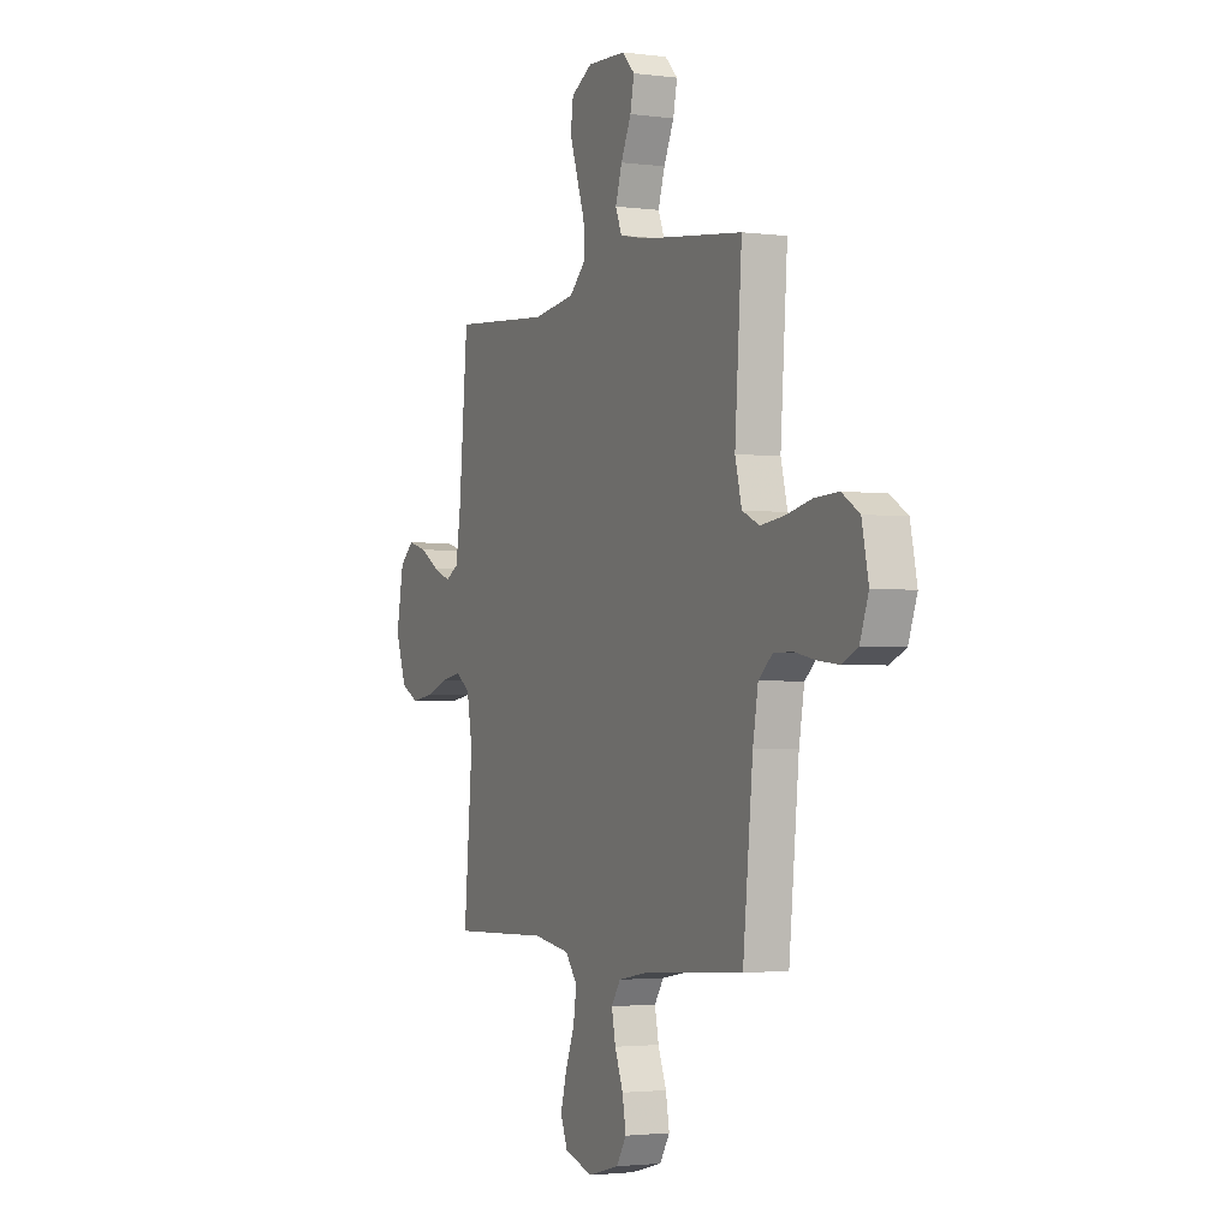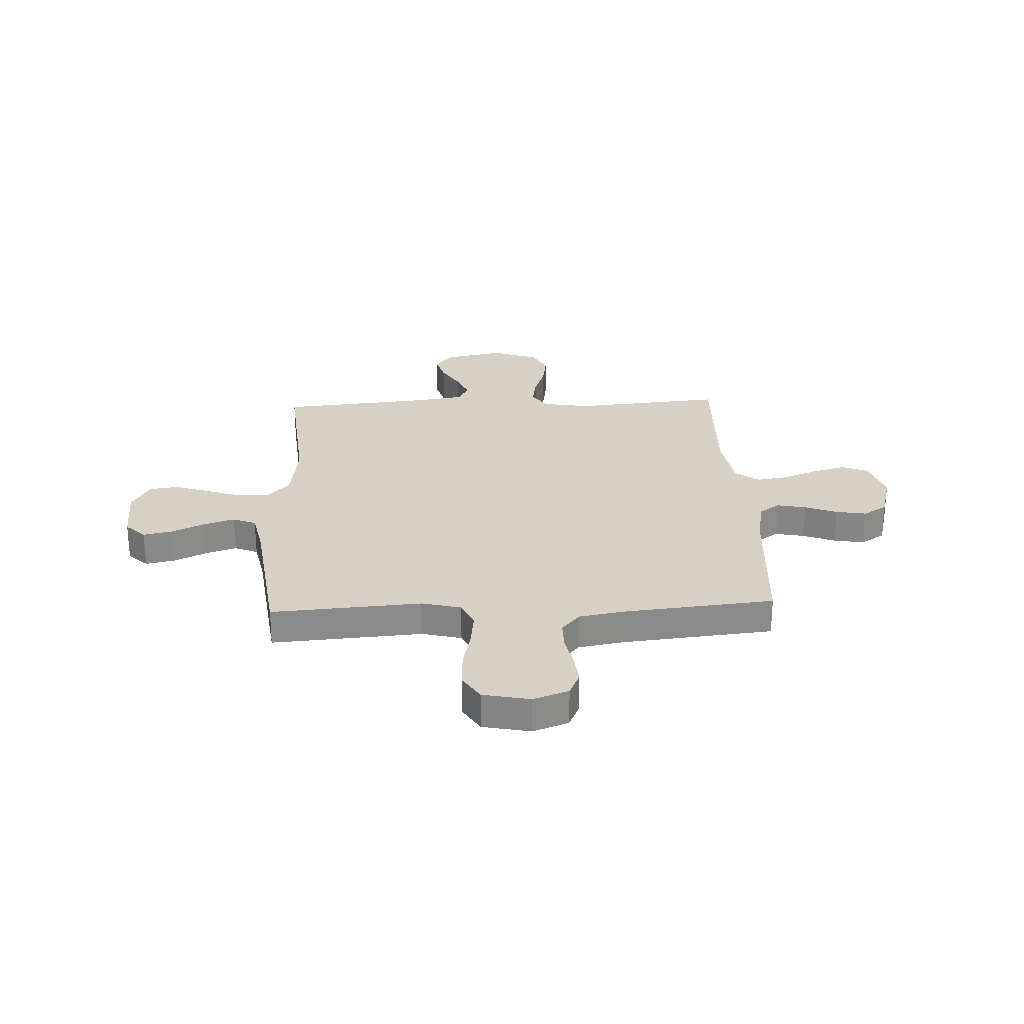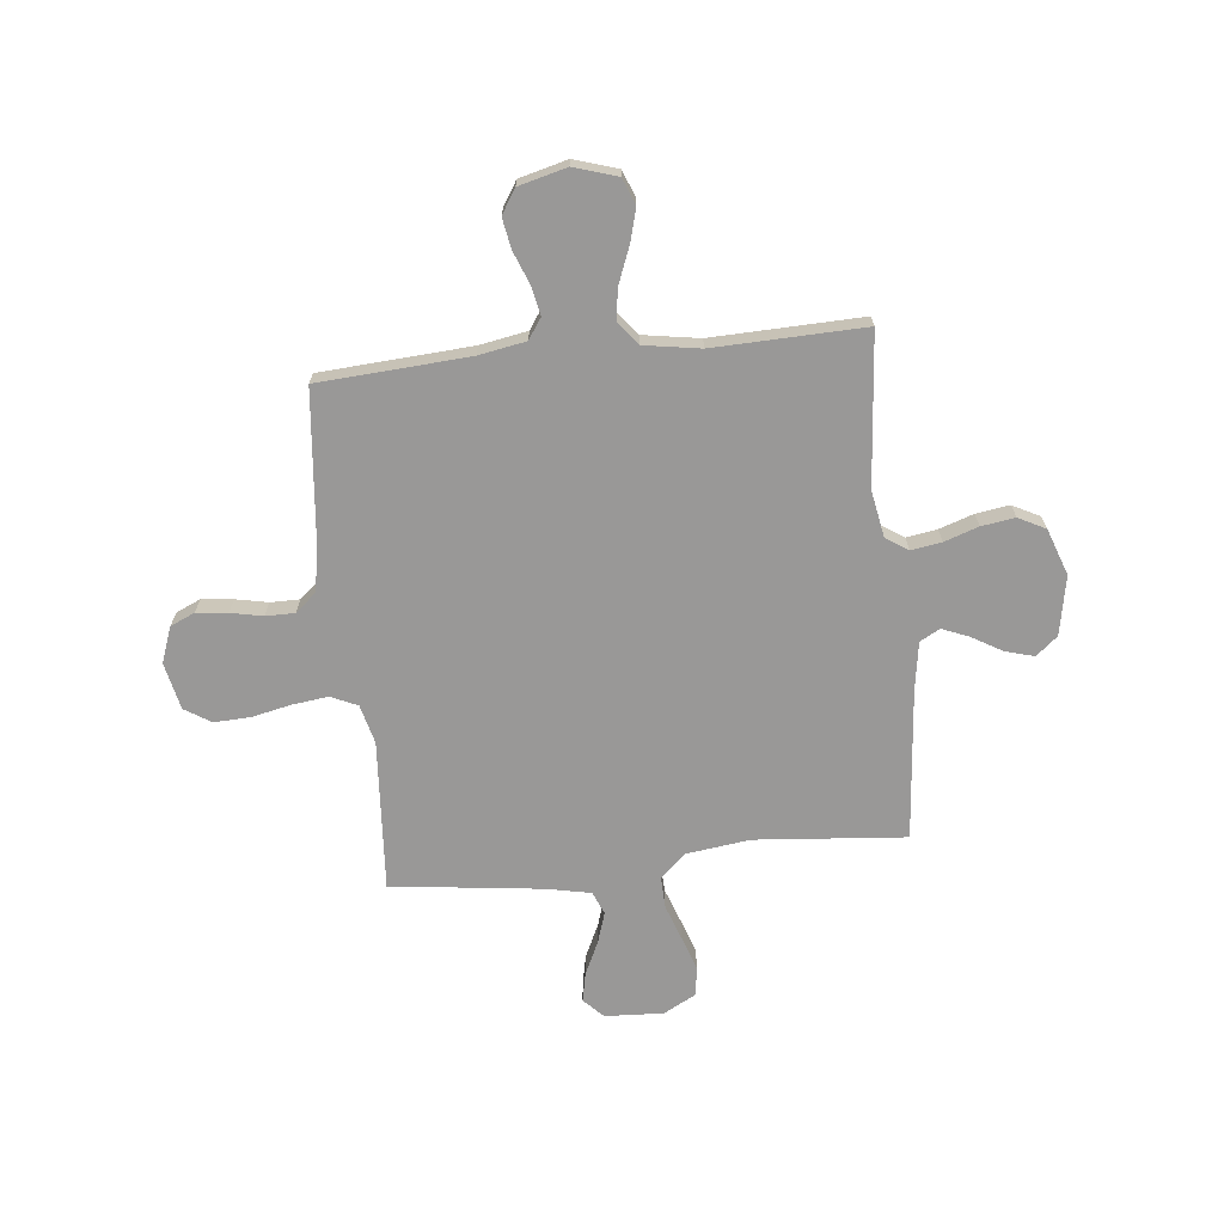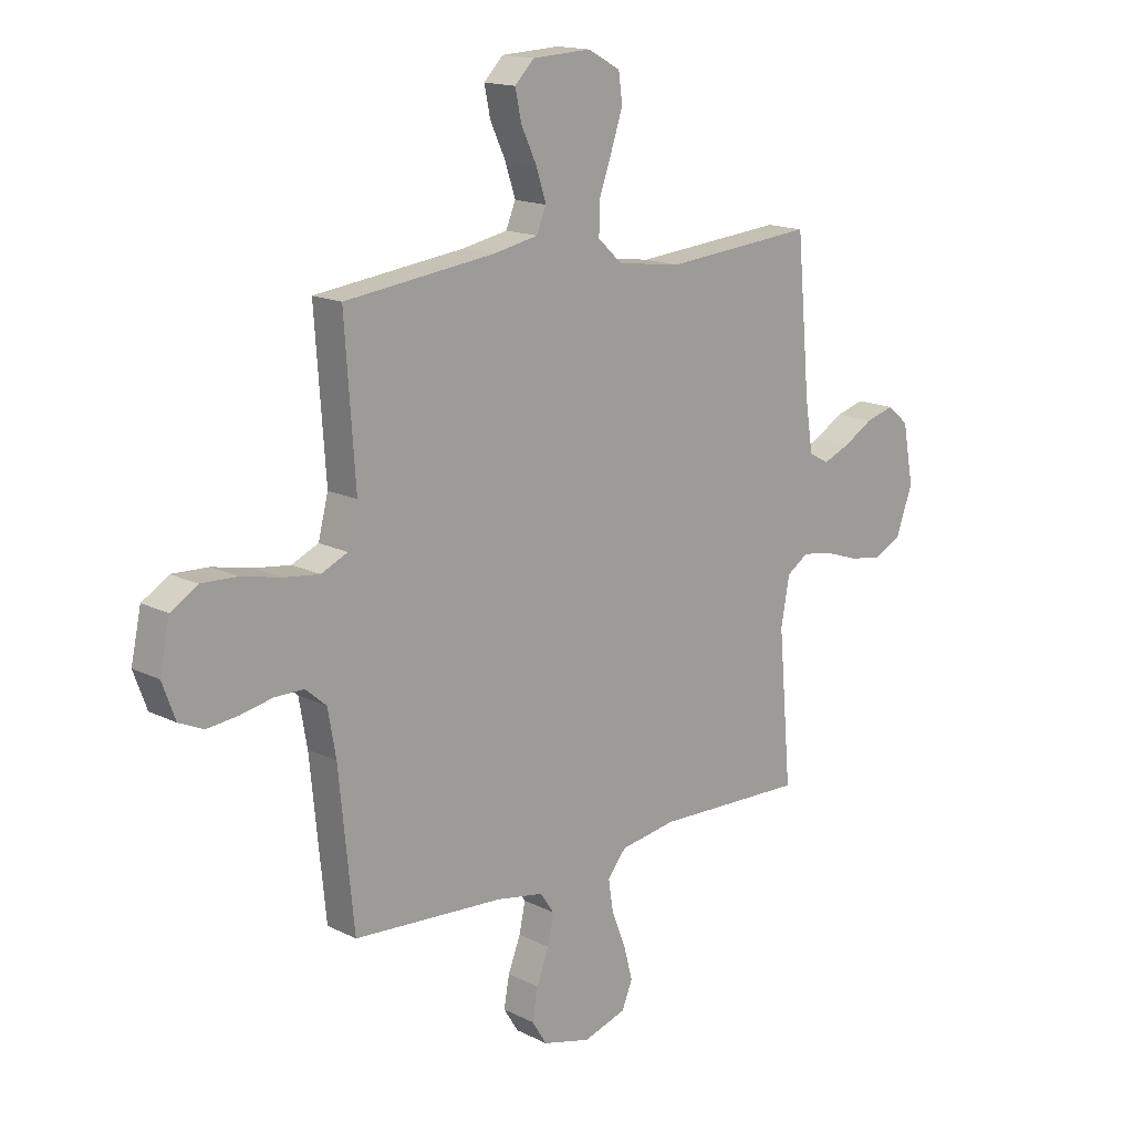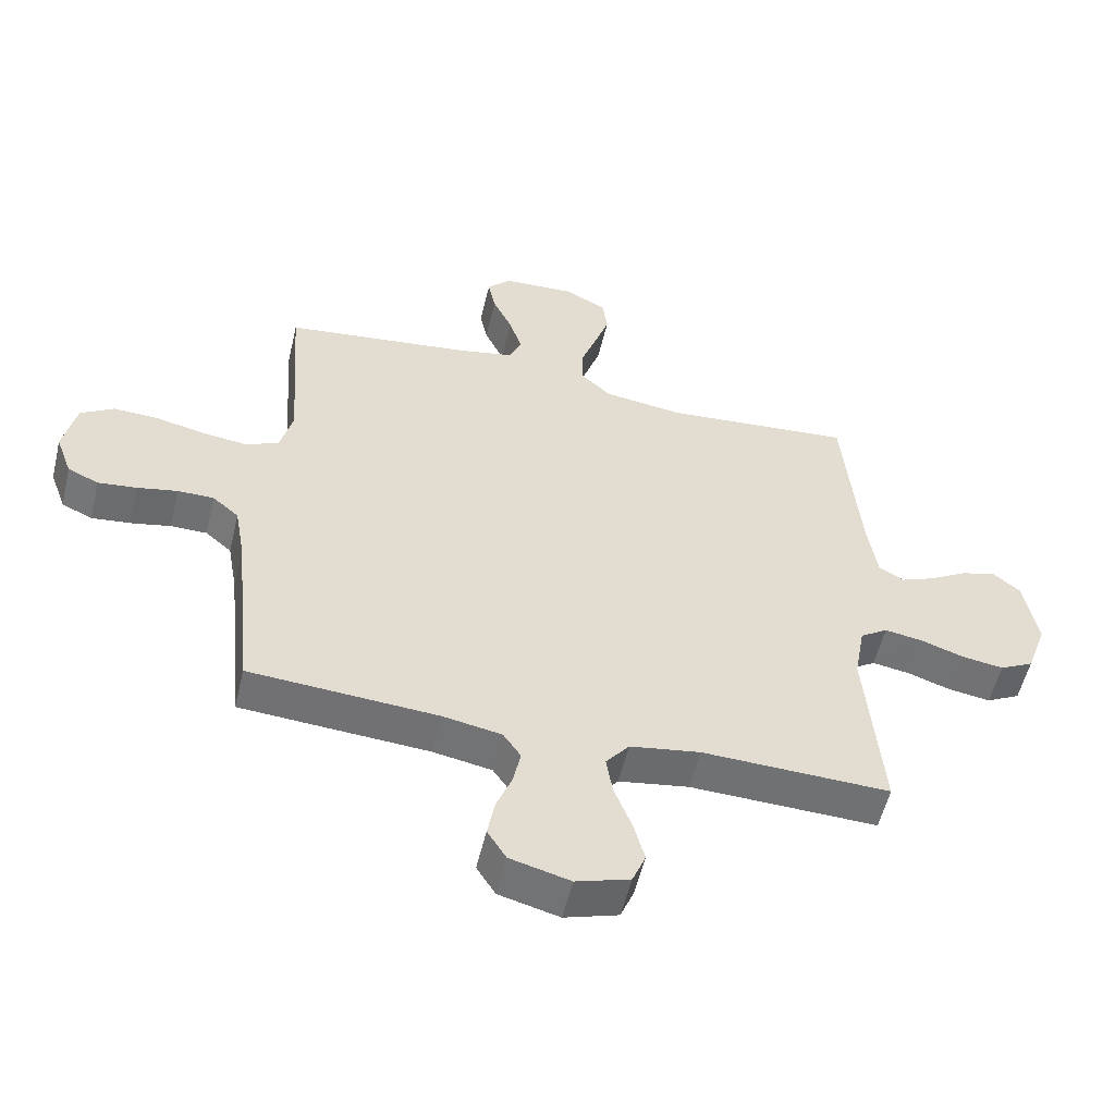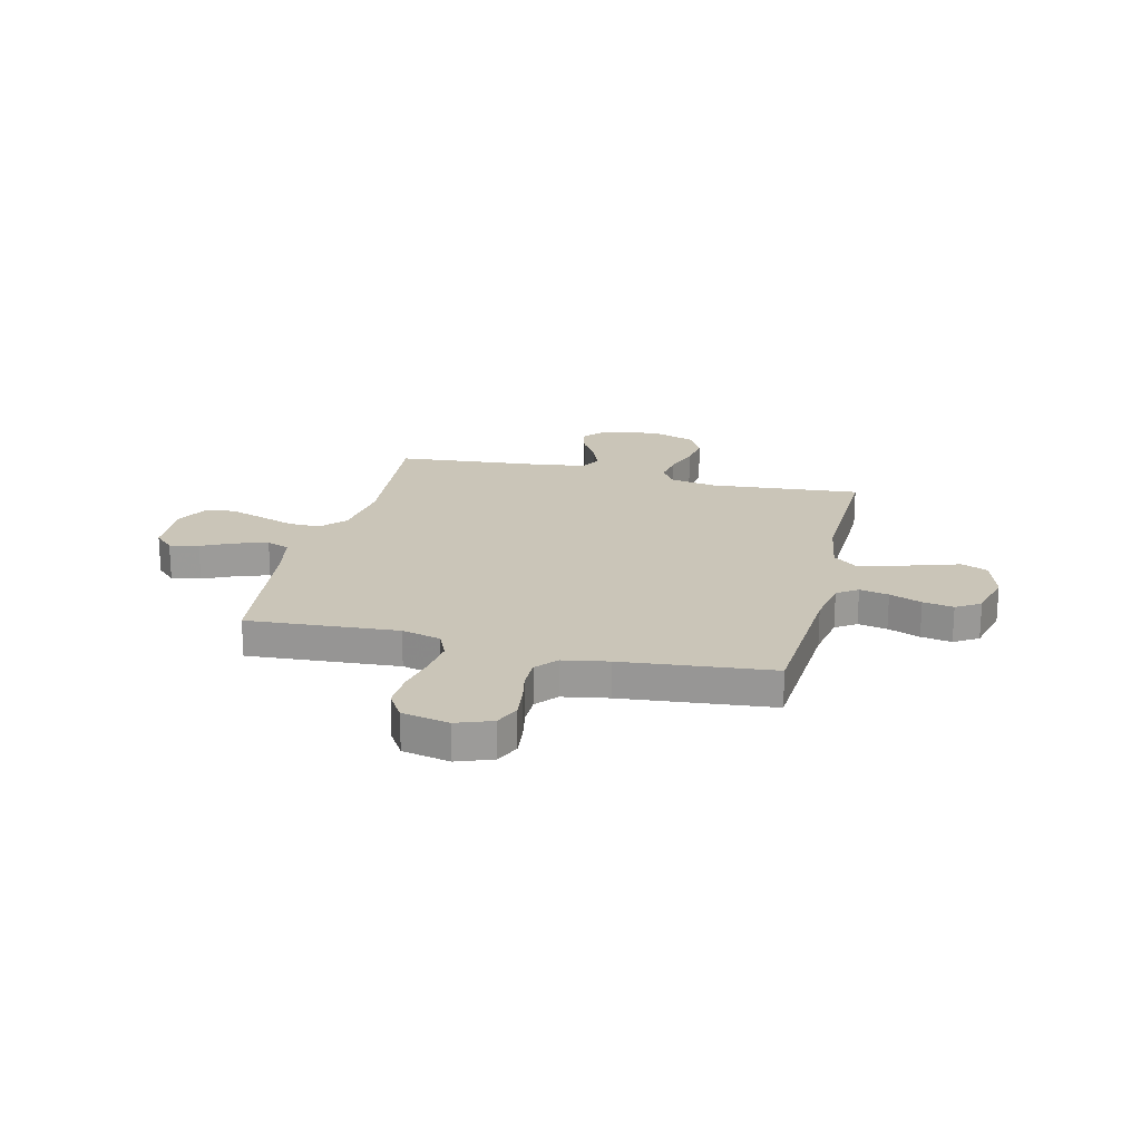
<metadata>
{"format":"obj","ext":"obj","renderer":"f3d","projection":"perspective","resolution":1024,"background":"white","views":[{"elev":-2.4,"azim":65.3,"up":"+Z"},{"elev":26.8,"azim":87.4,"up":"+Y"},{"elev":-68.7,"azim":-174.0,"up":"+Y"},{"elev":15.6,"azim":136.3,"up":"+Z"},{"elev":-54.9,"azim":166.6,"up":"+Z"},{"elev":20.5,"azim":103.6,"up":"+Y"}]}
</metadata>
<code>
v 0.5 0.07 -0.5
v 0.2 0.07 -0.52
v 0.106 0.07 -0.537
v 0.078 0.07 -0.578
v 0.09 0.07 -0.636
v 0.115 0.07 -0.7
v 0.126 0.07 -0.761
v 0.096 0.07 -0.809
v 0 0.07 -0.834
v -0.086 0.07 -0.807
v -0.107 0.07 -0.755
v -0.089 0.07 -0.689
v -0.061 0.07 -0.618
v -0.051 0.07 -0.555
v -0.088 0.07 -0.509
v -0.2 0.07 -0.491
v -0.5 0.07 -0.5
v -0.474 0.07 -0.2
v -0.491 0.07 -0.106
v -0.535 0.07 -0.077
v -0.596 0.07 -0.087
v -0.664 0.07 -0.11
v -0.731 0.07 -0.12
v -0.785 0.07 -0.092
v -0.818 0.07 0
v -0.796 0.07 0.118
v -0.753 0.07 0.154
v -0.696 0.07 0.138
v -0.636 0.07 0.103
v -0.582 0.07 0.081
v -0.542 0.07 0.103
v -0.527 0.07 0.2
v -0.5 0.07 0.5
v -0.2 0.07 0.474
v -0.072 0.07 0.491
v -0.023 0.07 0.536
v -0.025 0.07 0.6
v -0.05 0.07 0.671
v -0.073 0.07 0.74
v -0.065 0.07 0.797
v 0 0.07 0.832
v 0.117 0.07 0.826
v 0.155 0.07 0.787
v 0.143 0.07 0.729
v 0.112 0.07 0.663
v 0.092 0.07 0.601
v 0.111 0.07 0.555
v 0.2 0.07 0.537
v 0.5 0.07 0.5
v 0.479 0.07 0.2
v 0.499 0.07 0.122
v 0.552 0.07 0.098
v 0.624 0.07 0.107
v 0.702 0.07 0.124
v 0.774 0.07 0.127
v 0.827 0.07 0.094
v 0.847 0.07 0
v 0.821 0.07 -0.071
v 0.772 0.07 -0.093
v 0.71 0.07 -0.086
v 0.646 0.07 -0.073
v 0.588 0.07 -0.073
v 0.546 0.07 -0.109
v 0.53 0.07 -0.2
v 0.5 0 -0.5
v 0.2 0 -0.52
v 0.106 0 -0.537
v 0.078 0 -0.578
v 0.09 0 -0.636
v 0.115 0 -0.7
v 0.126 0 -0.761
v 0.096 0 -0.809
v 0 0 -0.834
v -0.086 0 -0.807
v -0.107 0 -0.755
v -0.089 0 -0.689
v -0.061 0 -0.618
v -0.051 0 -0.555
v -0.088 0 -0.509
v -0.2 0 -0.491
v -0.5 0 -0.5
v -0.474 0 -0.2
v -0.491 0 -0.106
v -0.535 0 -0.077
v -0.596 0 -0.087
v -0.664 0 -0.11
v -0.731 0 -0.12
v -0.785 0 -0.092
v -0.818 0 0
v -0.796 0 0.118
v -0.753 0 0.154
v -0.696 0 0.138
v -0.636 0 0.103
v -0.582 0 0.081
v -0.542 0 0.103
v -0.527 0 0.2
v -0.5 0 0.5
v -0.2 0 0.474
v -0.072 0 0.491
v -0.023 0 0.536
v -0.025 0 0.6
v -0.05 0 0.671
v -0.073 0 0.74
v -0.065 0 0.797
v 0 0 0.832
v 0.117 0 0.826
v 0.155 0 0.787
v 0.143 0 0.729
v 0.112 0 0.663
v 0.092 0 0.601
v 0.111 0 0.555
v 0.2 0 0.537
v 0.5 0 0.5
v 0.479 0 0.2
v 0.499 0 0.122
v 0.552 0 0.098
v 0.624 0 0.107
v 0.702 0 0.124
v 0.774 0 0.127
v 0.827 0 0.094
v 0.847 0 0
v 0.821 0 -0.071
v 0.772 0 -0.093
v 0.71 0 -0.086
v 0.646 0 -0.073
v 0.588 0 -0.073
v 0.546 0 -0.109
v 0.53 0 -0.2
f 59 60 61
f 58 59 61
f 57 58 61
f 56 57 61
f 55 56 61
f 54 55 61
f 53 54 61
f 52 53 61 62
f 51 52 62 63
f 48 49 50
f 51 63 64
f 50 51 64
f 48 50 64
f 47 48 64
f 43 44 45
f 42 43 45
f 41 42 45
f 40 41 45
f 39 40 45
f 38 39 45
f 37 38 45
f 36 37 45 46
f 35 36 46 47
f 32 33 34
f 31 32 34 35
f 27 28 29
f 26 27 29
f 25 26 29
f 24 25 29
f 23 24 29
f 22 23 29
f 21 22 29
f 20 21 29 30
f 19 20 30 31
f 16 17 18
f 15 16 18 19
f 11 12 13
f 10 11 13
f 9 10 13
f 8 9 13
f 7 8 13
f 6 7 13
f 5 6 13
f 4 5 13 14
f 3 4 14 15
f 64 1 2
f 47 64 2
f 35 47 2
f 31 35 2
f 19 31 2
f 15 19 2
f 2 3 15
f 125 124 123
f 125 123 122
f 125 122 121
f 125 121 120
f 125 120 119
f 125 119 118
f 125 118 117
f 126 125 117 116
f 127 126 116 115
f 114 113 112
f 128 127 115
f 128 115 114
f 128 114 112
f 128 112 111
f 109 108 107
f 109 107 106
f 109 106 105
f 109 105 104
f 109 104 103
f 109 103 102
f 109 102 101
f 110 109 101 100
f 111 110 100 99
f 98 97 96
f 99 98 96 95
f 93 92 91
f 93 91 90
f 93 90 89
f 93 89 88
f 93 88 87
f 93 87 86
f 93 86 85
f 94 93 85 84
f 95 94 84 83
f 82 81 80
f 83 82 80 79
f 77 76 75
f 77 75 74
f 77 74 73
f 77 73 72
f 77 72 71
f 77 71 70
f 77 70 69
f 78 77 69 68
f 79 78 68 67
f 66 65 128
f 66 128 111
f 66 111 99
f 66 99 95
f 66 95 83
f 66 83 79
f 79 67 66
f 1 65 66 2
f 2 66 67 3
f 3 67 68 4
f 4 68 69 5
f 5 69 70 6
f 6 70 71 7
f 7 71 72 8
f 8 72 73 9
f 9 73 74 10
f 10 74 75 11
f 11 75 76 12
f 12 76 77 13
f 13 77 78 14
f 14 78 79 15
f 15 79 80 16
f 16 80 81 17
f 17 81 82 18
f 18 82 83 19
f 19 83 84 20
f 20 84 85 21
f 21 85 86 22
f 22 86 87 23
f 23 87 88 24
f 24 88 89 25
f 25 89 90 26
f 26 90 91 27
f 27 91 92 28
f 28 92 93 29
f 29 93 94 30
f 30 94 95 31
f 31 95 96 32
f 32 96 97 33
f 33 97 98 34
f 34 98 99 35
f 35 99 100 36
f 36 100 101 37
f 37 101 102 38
f 38 102 103 39
f 39 103 104 40
f 40 104 105 41
f 41 105 106 42
f 42 106 107 43
f 43 107 108 44
f 44 108 109 45
f 45 109 110 46
f 46 110 111 47
f 47 111 112 48
f 48 112 113 49
f 49 113 114 50
f 50 114 115 51
f 51 115 116 52
f 52 116 117 53
f 53 117 118 54
f 54 118 119 55
f 55 119 120 56
f 56 120 121 57
f 57 121 122 58
f 58 122 123 59
f 59 123 124 60
f 60 124 125 61
f 61 125 126 62
f 62 126 127 63
f 63 127 128 64
f 64 128 65 1

</code>
